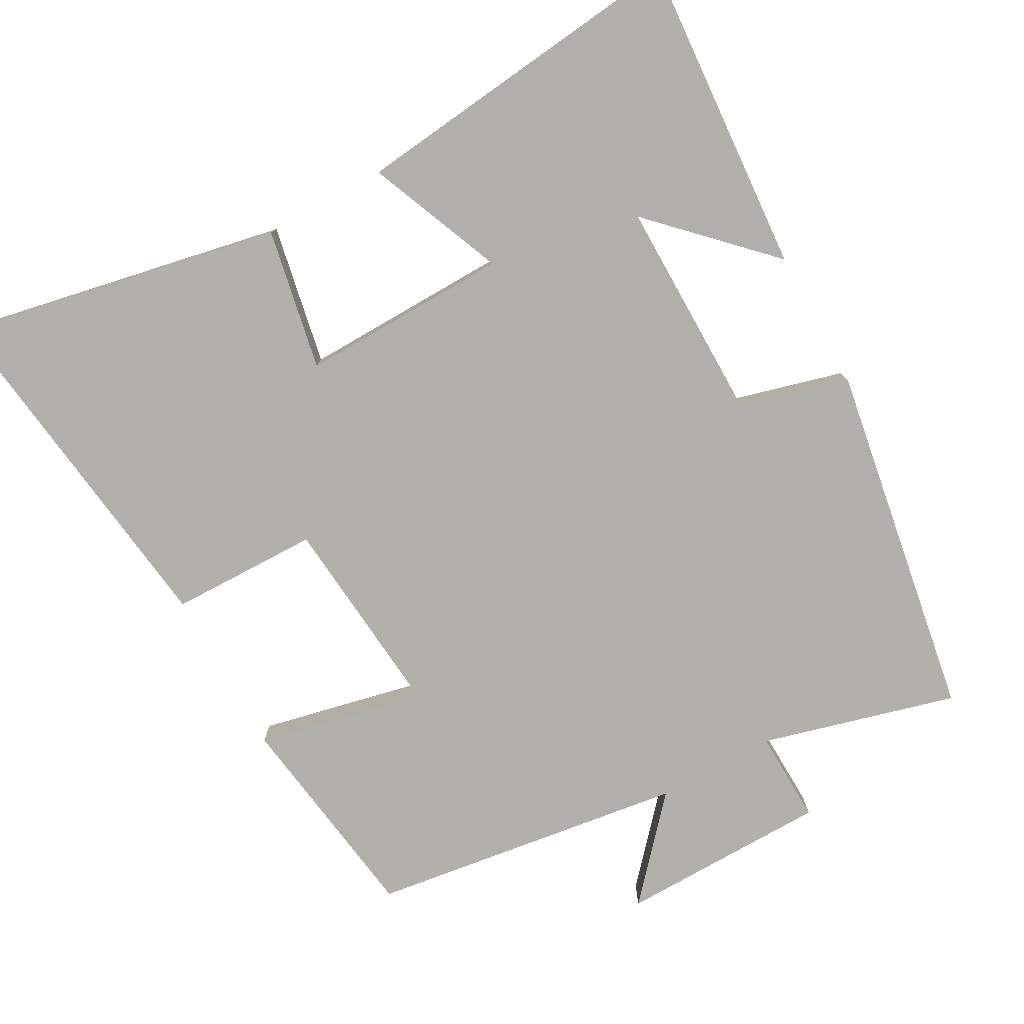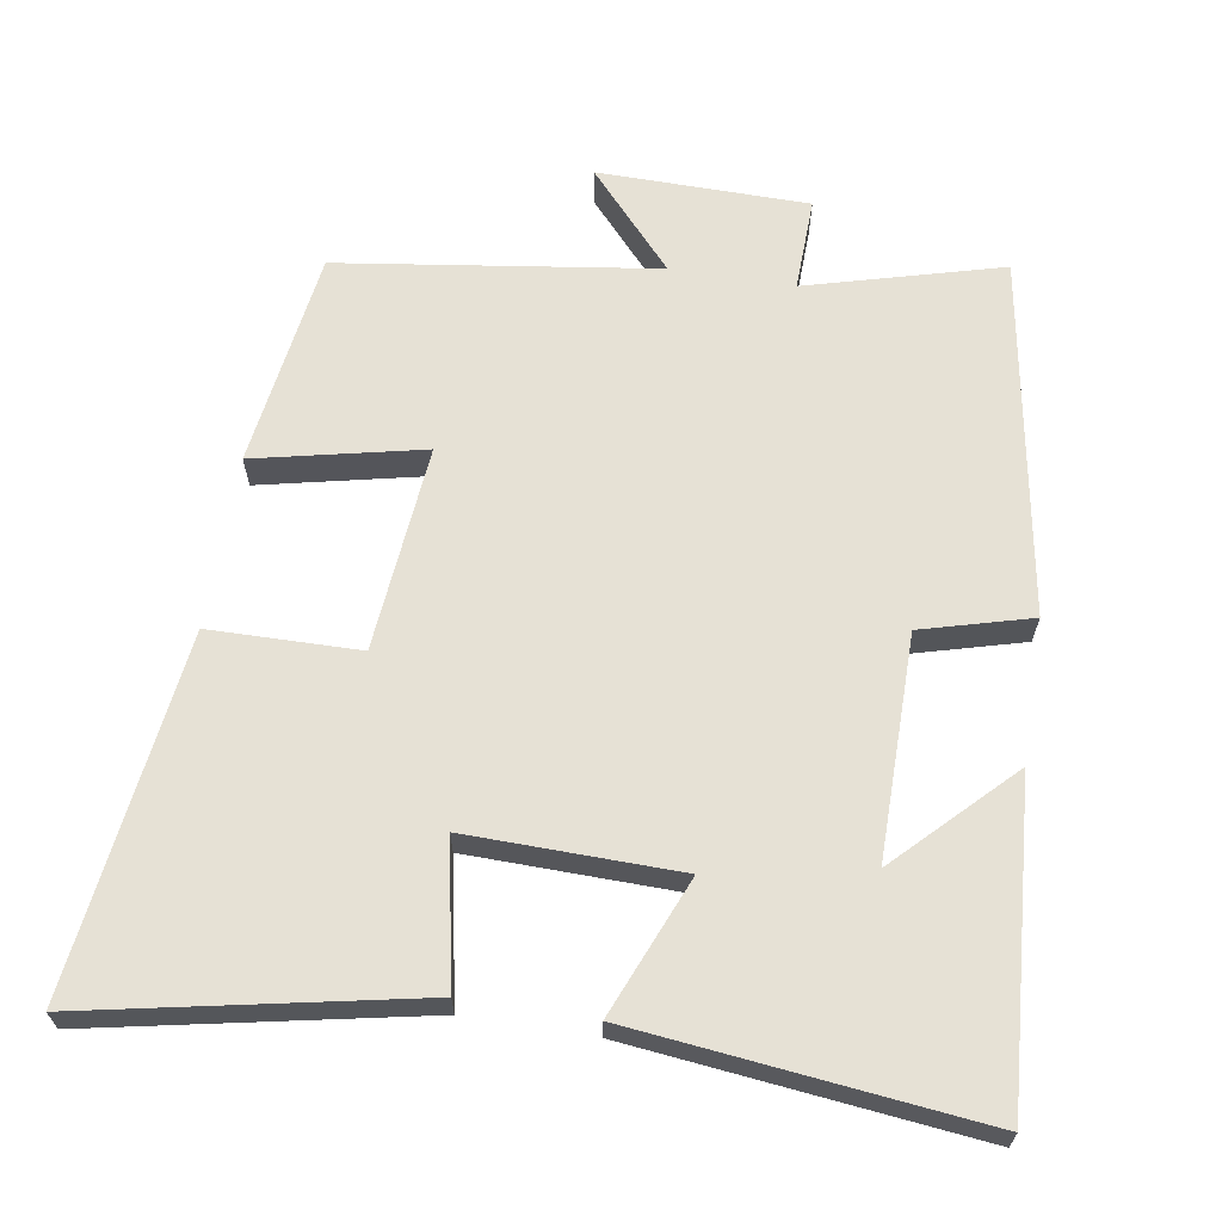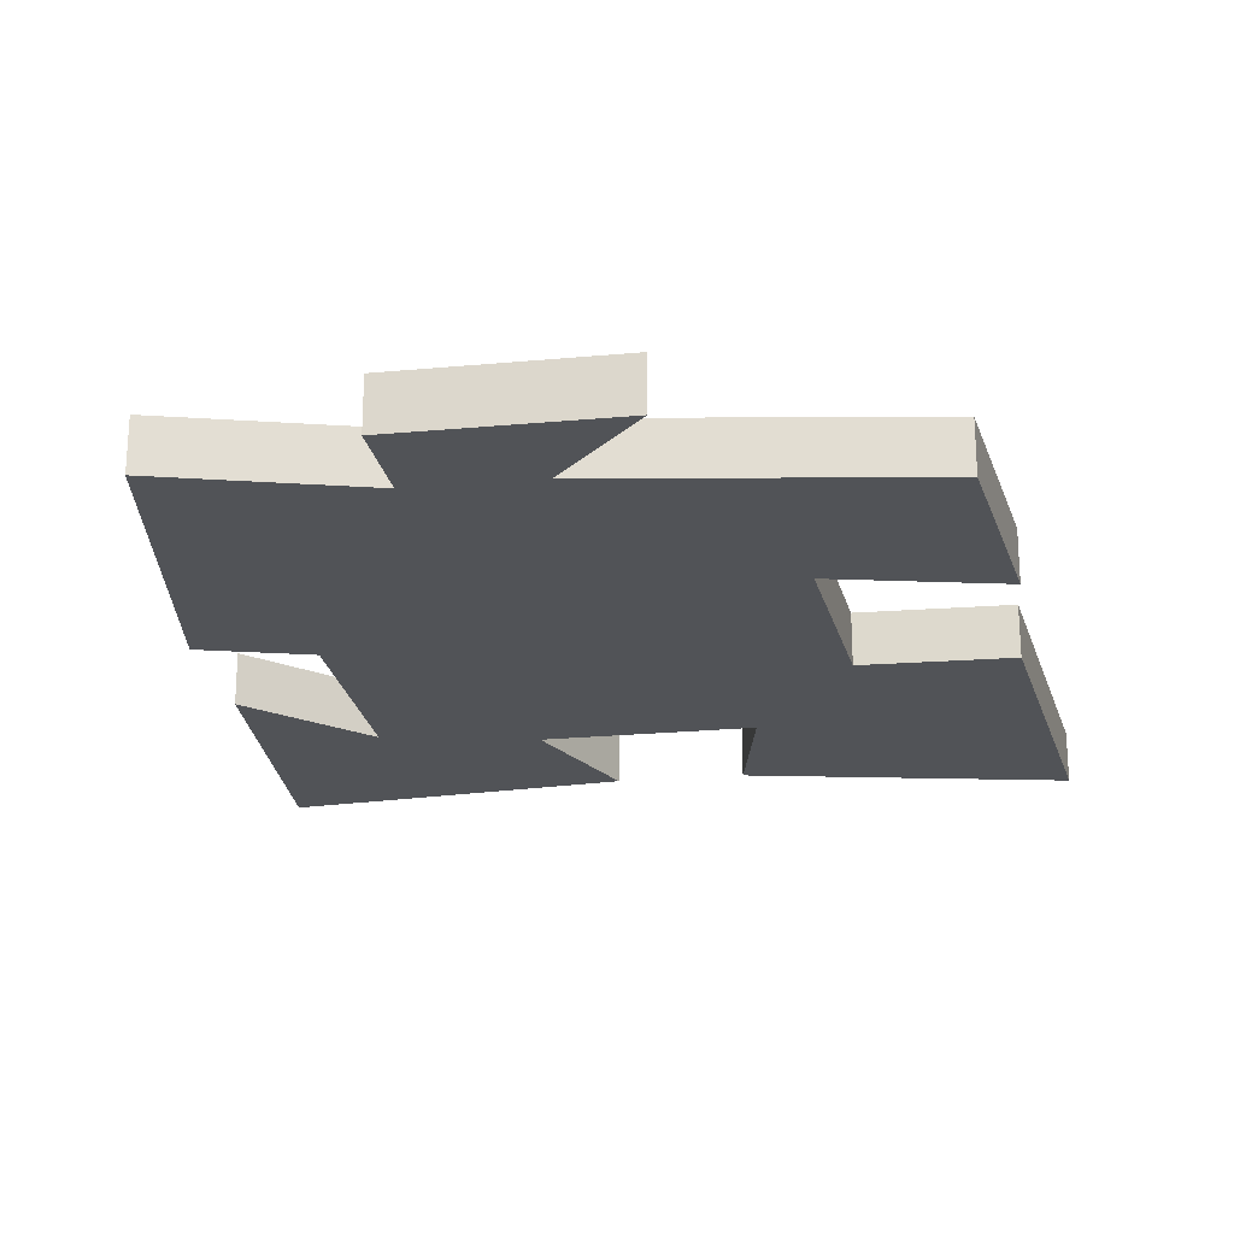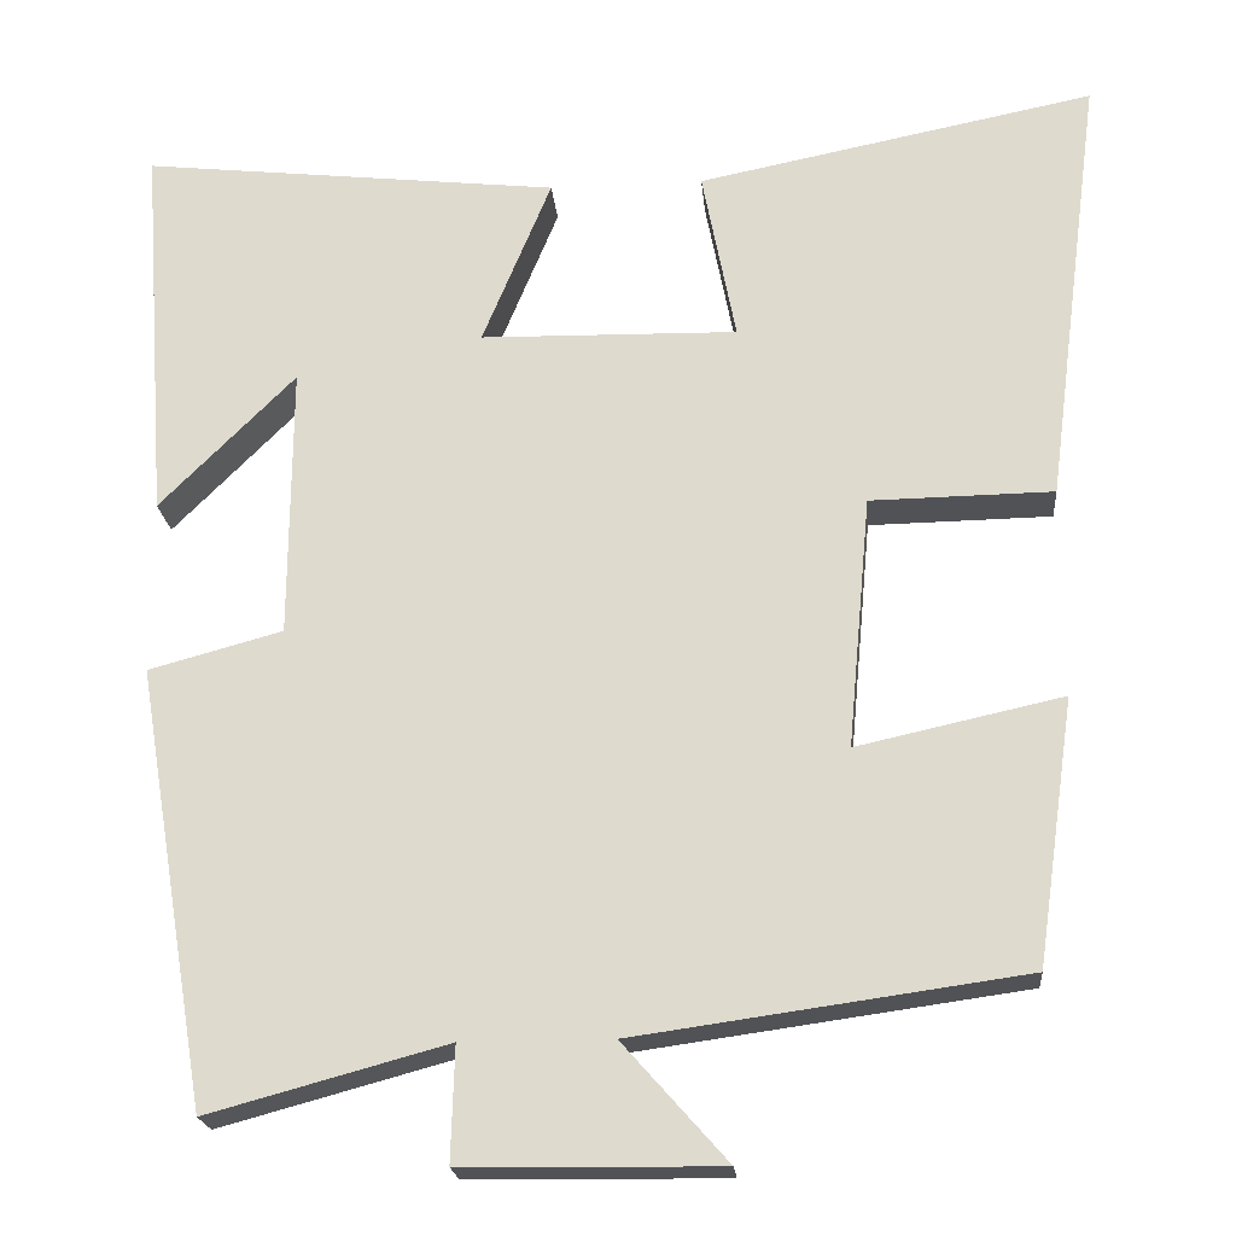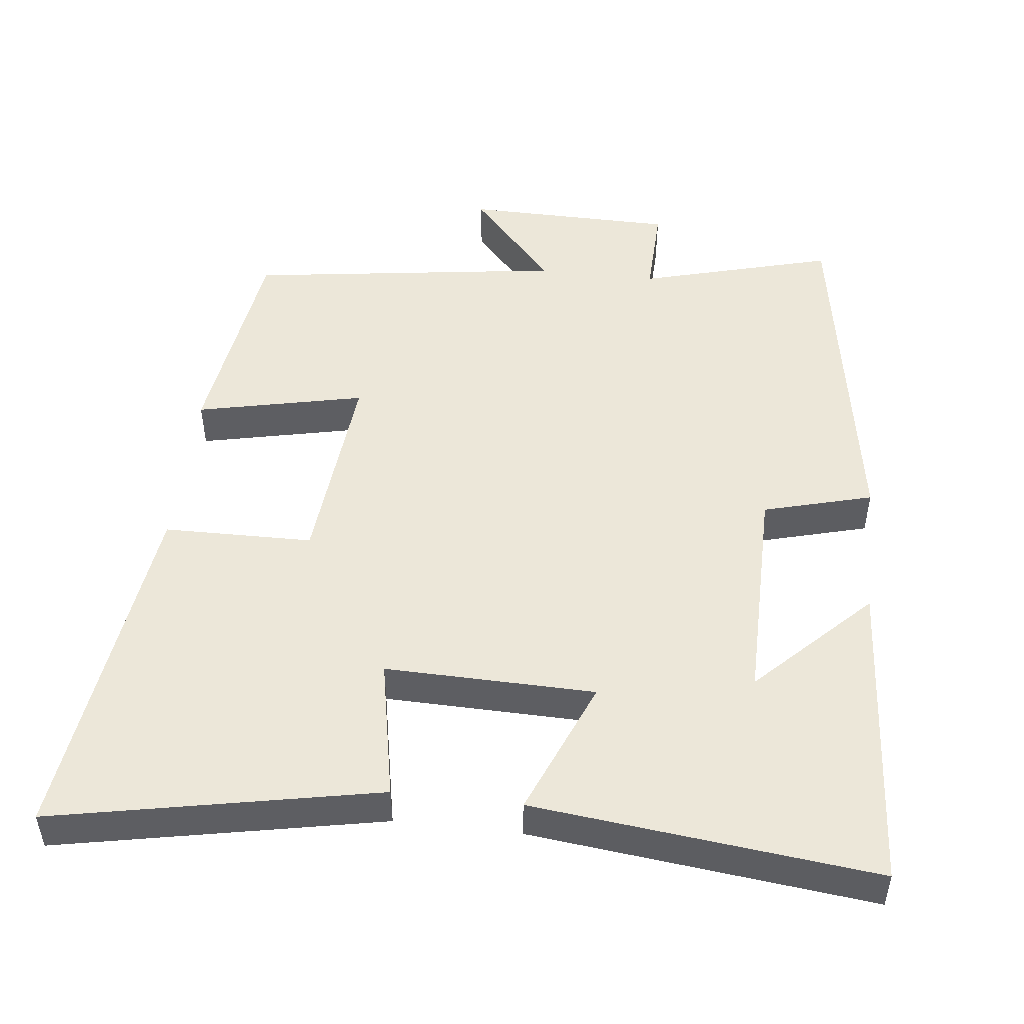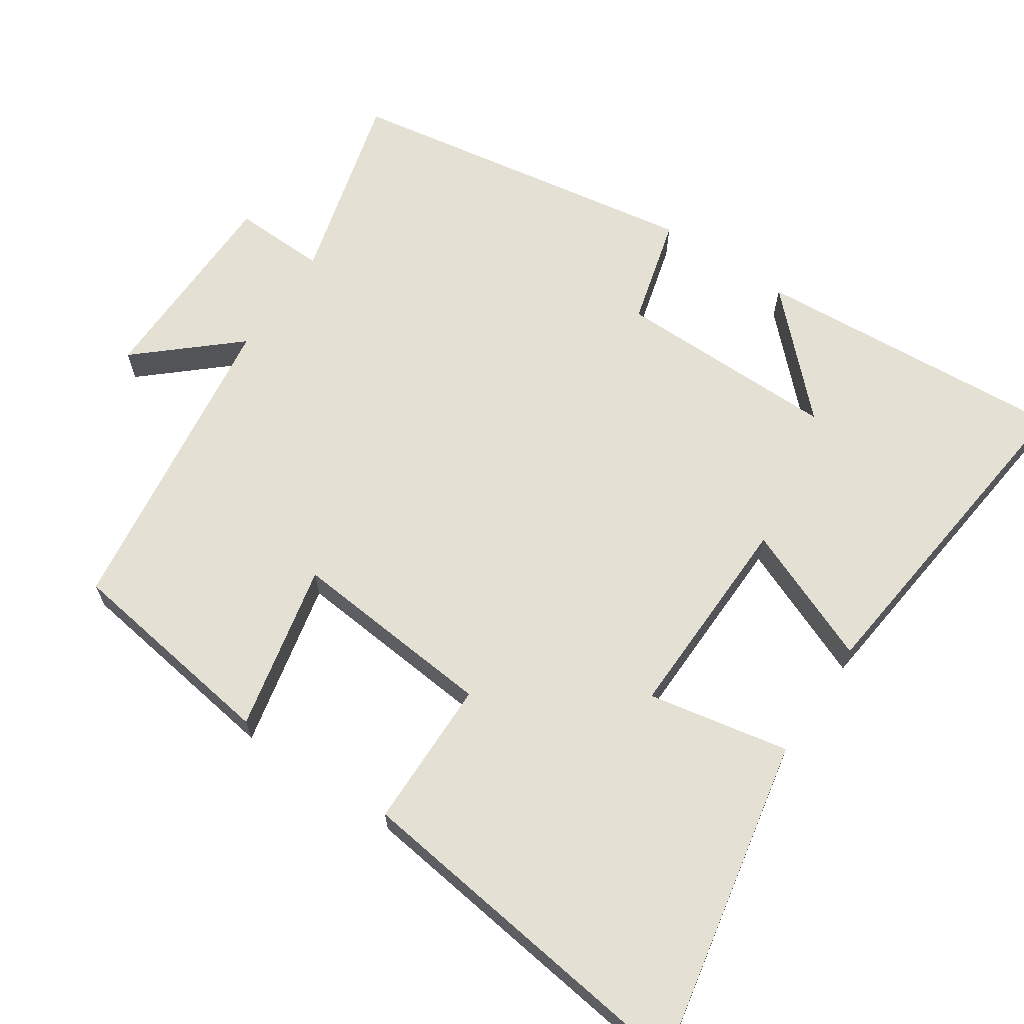
<metadata>
{"format":"obj","ext":"obj","renderer":"f3d","projection":"perspective","resolution":1024,"background":"white","views":[{"elev":-78.4,"azim":28.9,"up":"+Y"},{"elev":64.7,"azim":9.1,"up":"+Y"},{"elev":-21.9,"azim":-171.6,"up":"+Y"},{"elev":-20.9,"azim":-174.9,"up":"+Z"},{"elev":49.6,"azim":6.5,"up":"+Y"},{"elev":65.6,"azim":-56.0,"up":"+Y"}]}
</metadata>
<code>
v 0.531 0.07 0.553
v 0.5 0.07 0.117
v 0.347 0.07 0.27
v 0.349 0.07 -0.038
v 0.5 0.07 -0.079
v 0.418 0.07 -0.573
v 0.149 0.07 -0.5
v 0.153 0.07 -0.629
v -0.137 0.07 -0.633
v -0.019 0.07 -0.5
v -0.457 0.07 -0.439
v -0.5 0.07 -0.14
v -0.268 0.07 -0.191
v -0.294 0.07 0.093
v -0.5 0.07 0.096
v -0.564 0.07 0.589
v -0.116 0.07 0.5
v -0.154 0.07 0.305
v 0.136 0.07 0.311
v 0.058 0.07 0.5
v 0.531 0 0.553
v 0.5 0 0.117
v 0.347 0 0.27
v 0.349 0 -0.038
v 0.5 0 -0.079
v 0.418 0 -0.573
v 0.149 0 -0.5
v 0.153 0 -0.629
v -0.137 0 -0.633
v -0.019 0 -0.5
v -0.457 0 -0.439
v -0.5 0 -0.14
v -0.268 0 -0.191
v -0.294 0 0.093
v -0.5 0 0.096
v -0.564 0 0.589
v -0.116 0 0.5
v -0.154 0 0.305
v 0.136 0 0.311
v 0.058 0 0.5
f 19 20 1
f 15 16 17 18
f 14 15 18 19
f 13 14 19
f 10 11 12 13
f 10 13 19
f 7 8 9 10
f 7 10 19
f 4 5 6 7
f 3 4 7 19
f 1 2 3
f 1 3 19
f 21 40 39
f 38 37 36 35
f 39 38 35 34
f 39 34 33
f 33 32 31 30
f 39 33 30
f 30 29 28 27
f 39 30 27
f 27 26 25 24
f 39 27 24 23
f 23 22 21
f 39 23 21
f 1 21 22 2
f 2 22 23 3
f 3 23 24 4
f 4 24 25 5
f 5 25 26 6
f 6 26 27 7
f 7 27 28 8
f 8 28 29 9
f 9 29 30 10
f 10 30 31 11
f 11 31 32 12
f 12 32 33 13
f 13 33 34 14
f 14 34 35 15
f 15 35 36 16
f 16 36 37 17
f 17 37 38 18
f 18 38 39 19
f 19 39 40 20
f 20 40 21 1

</code>
